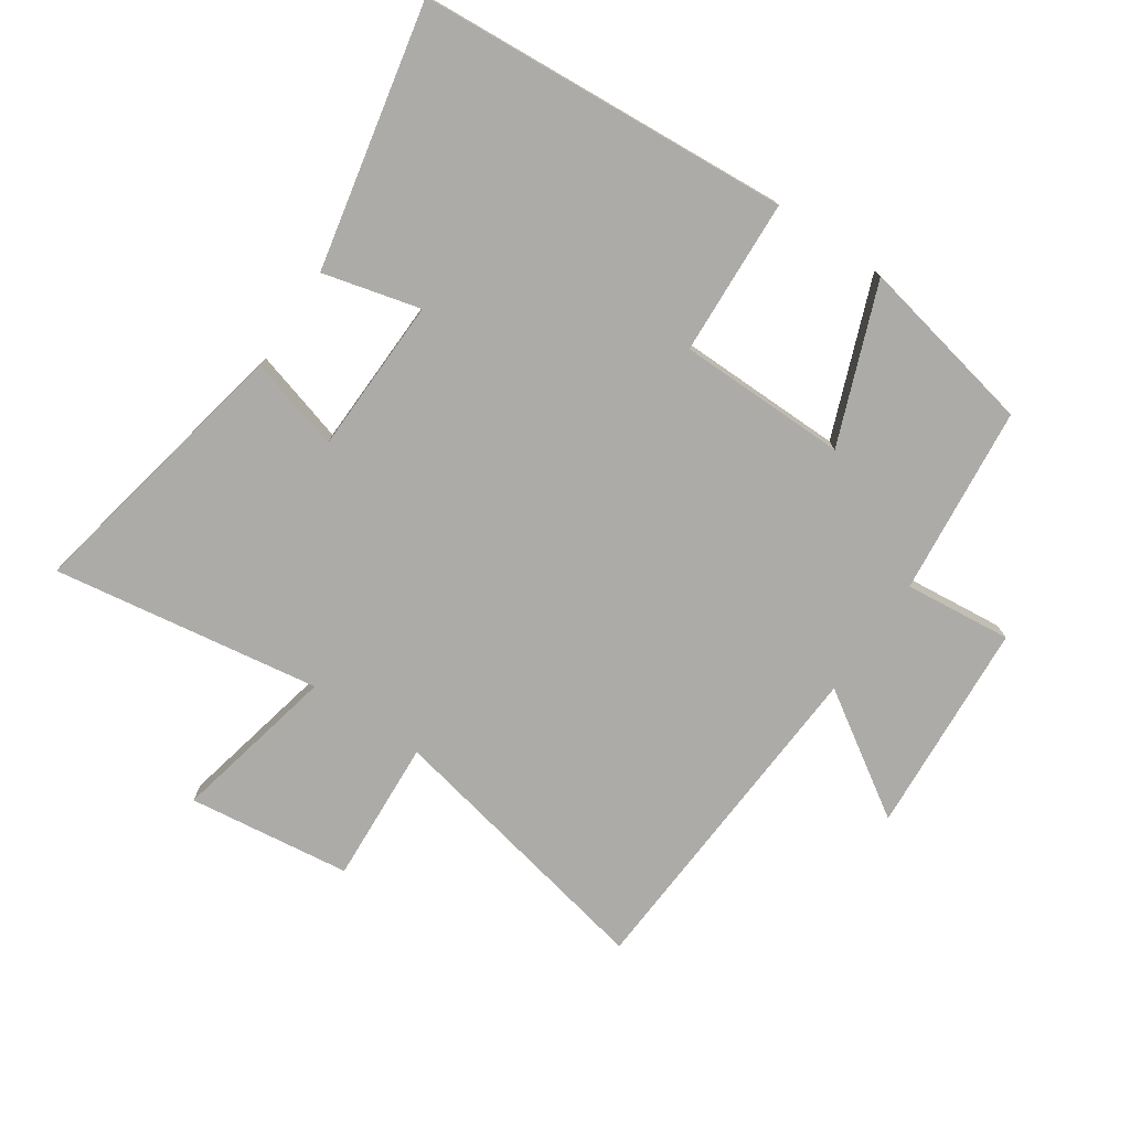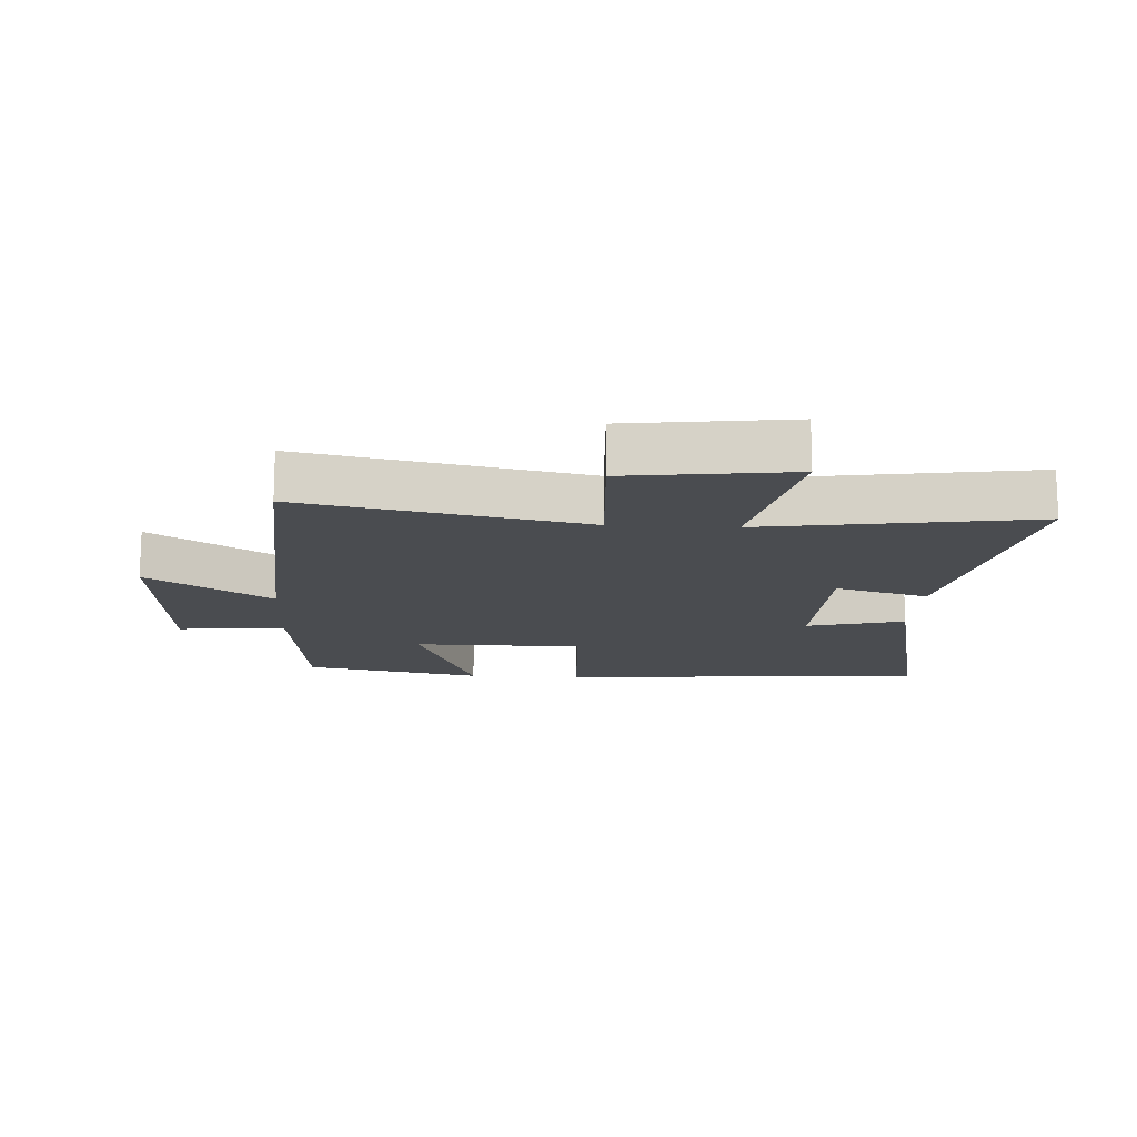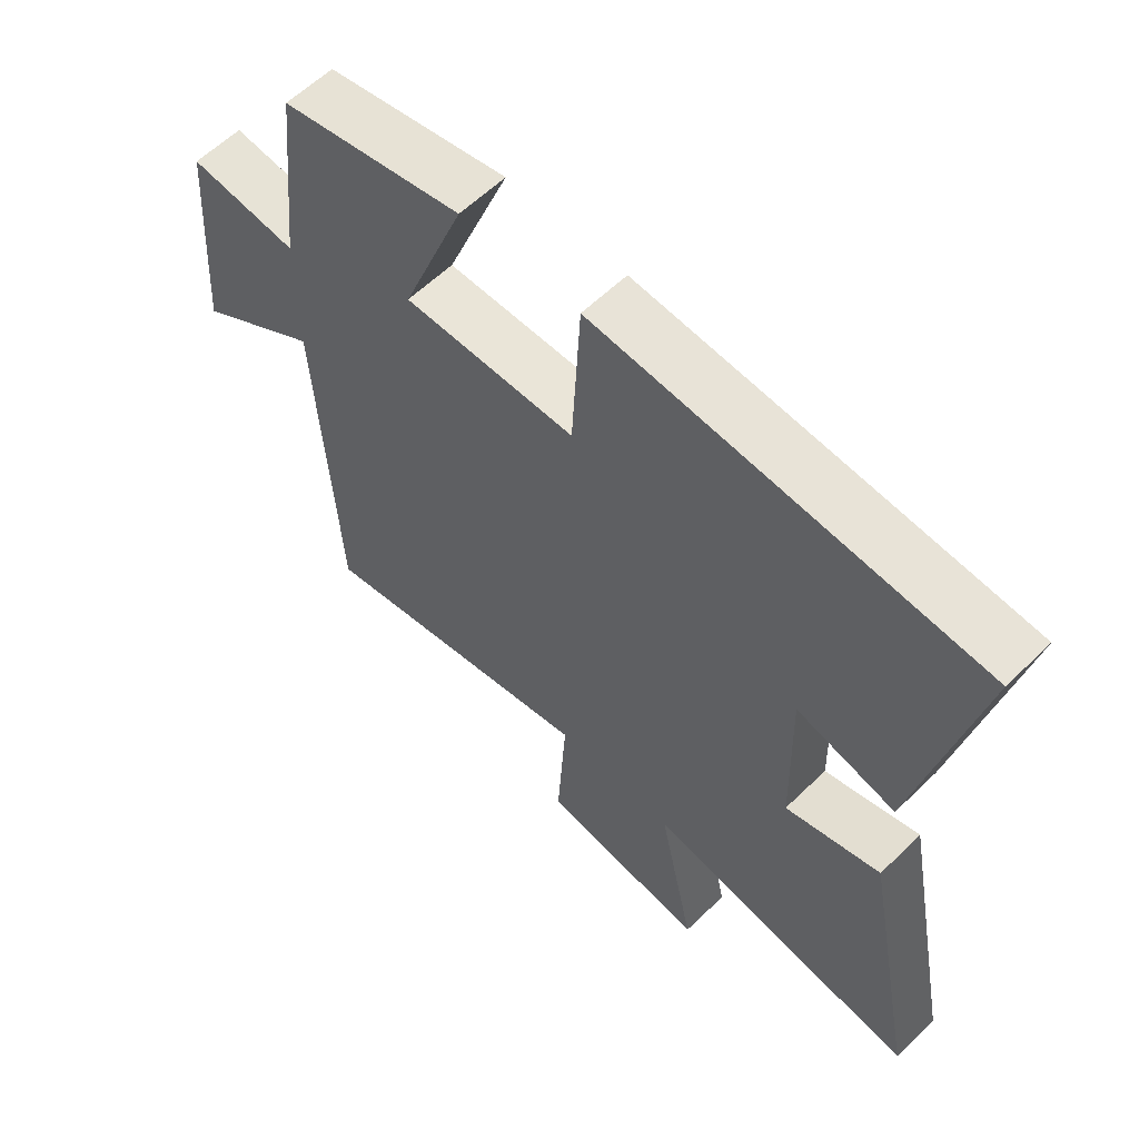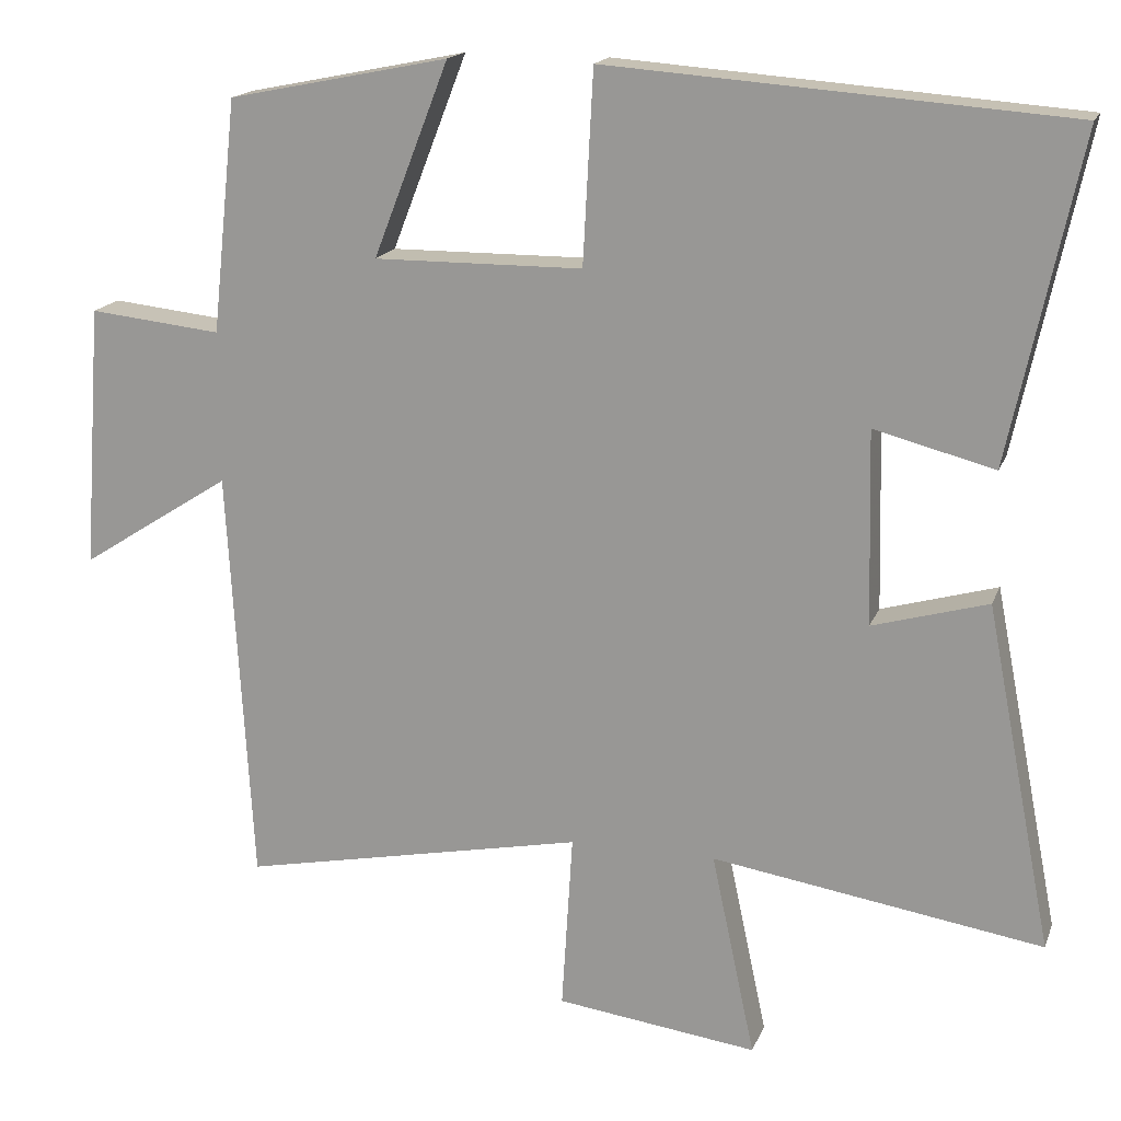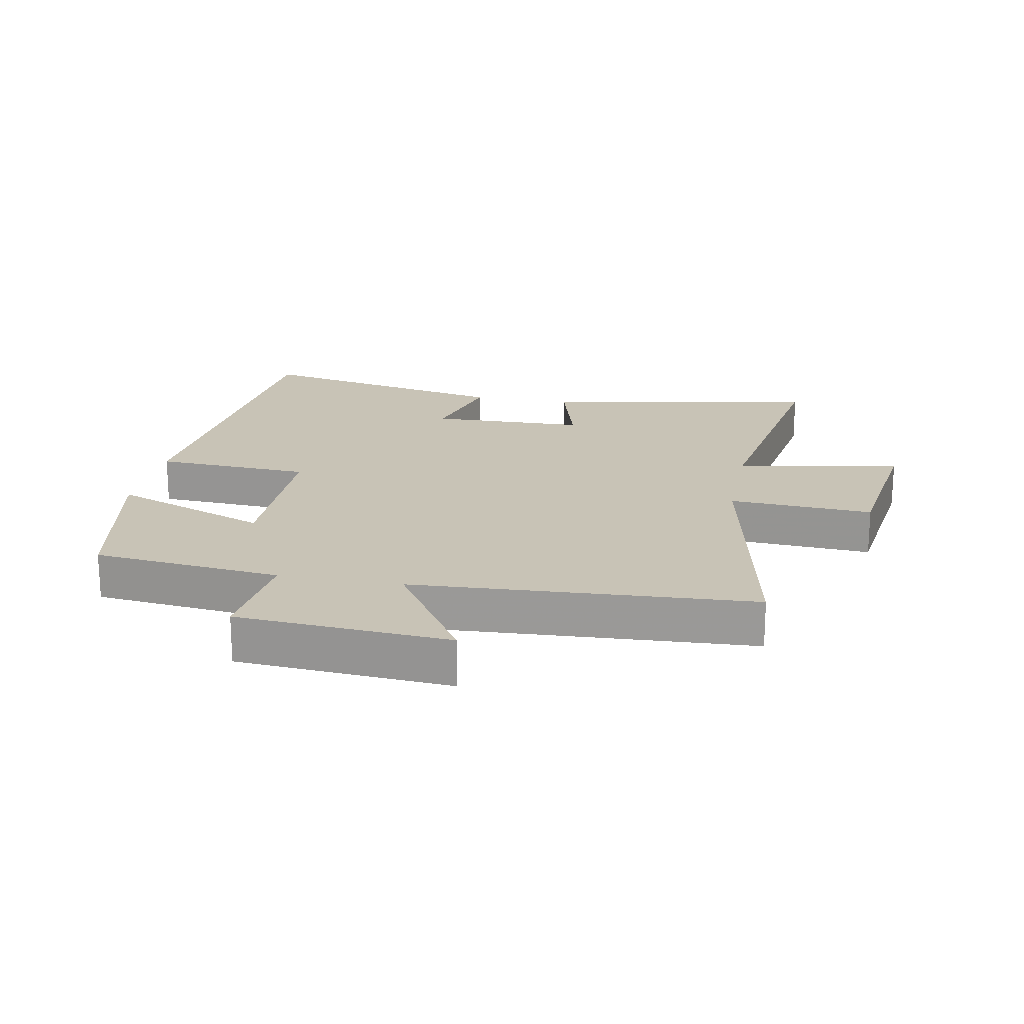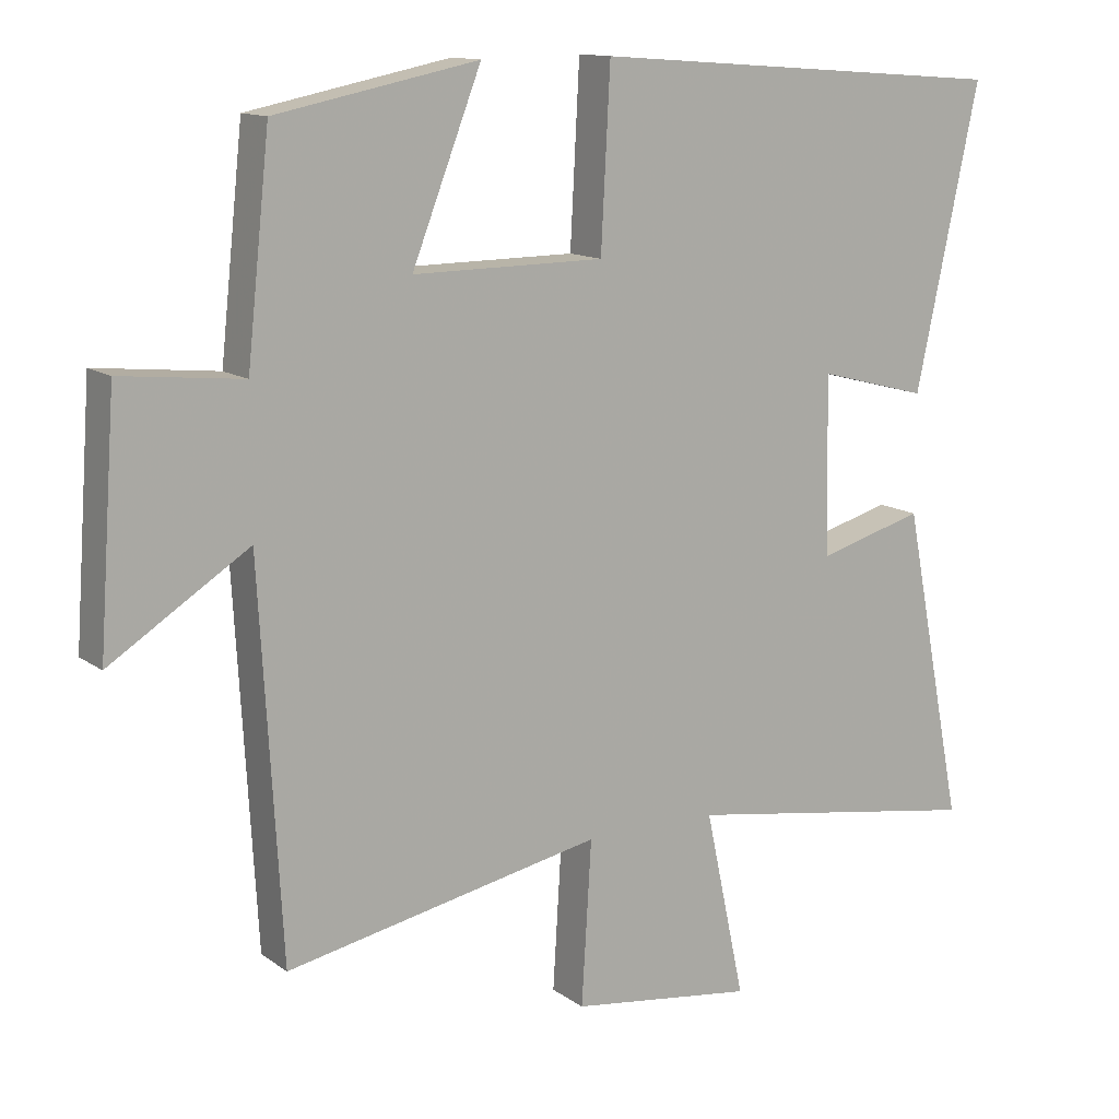
<metadata>
{"format":"obj","ext":"obj","renderer":"f3d","projection":"perspective","resolution":1024,"background":"white","views":[{"elev":-76.3,"azim":-34.3,"up":"+Y"},{"elev":-14.7,"azim":176.6,"up":"+Y"},{"elev":59.5,"azim":-134.9,"up":"+Z"},{"elev":16.9,"azim":-163.3,"up":"+Z"},{"elev":19.4,"azim":100.9,"up":"+Y"},{"elev":12.8,"azim":147.5,"up":"+Z"}]}
</metadata>
<code>
v 0.468 0.07 0.443
v 0.5 0.07 0.144
v 0.67 0.07 0.162
v 0.694 0.07 -0.176
v 0.5 0.07 -0.052
v 0.469 0.07 -0.589
v 0.026 0.07 -0.5
v 0.04 0.07 -0.728
v -0.218 0.07 -0.762
v -0.162 0.07 -0.5
v -0.586 0.07 -0.567
v -0.5 0.07 -0.127
v -0.352 0.07 -0.169
v -0.346 0.07 0.079
v -0.5 0.07 0.039
v -0.589 0.07 0.456
v 0.001 0.07 0.5
v 0.014 0.07 0.253
v 0.282 0.07 0.251
v 0.185 0.07 0.5
v 0.468 0 0.443
v 0.5 0 0.144
v 0.67 0 0.162
v 0.694 0 -0.176
v 0.5 0 -0.052
v 0.469 0 -0.589
v 0.026 0 -0.5
v 0.04 0 -0.728
v -0.218 0 -0.762
v -0.162 0 -0.5
v -0.586 0 -0.567
v -0.5 0 -0.127
v -0.352 0 -0.169
v -0.346 0 0.079
v -0.5 0 0.039
v -0.589 0 0.456
v 0.001 0 0.5
v 0.014 0 0.253
v 0.282 0 0.251
v 0.185 0 0.5
f 19 20 1 2
f 18 19 2
f 16 17 18
f 15 16 18
f 14 15 18
f 13 14 18 2
f 10 11 12 13
f 10 13 2 3
f 7 8 9 10
f 7 10 3
f 5 6 7
f 5 7 3
f 3 4 5
f 22 21 40 39
f 22 39 38
f 38 37 36
f 38 36 35
f 38 35 34
f 22 38 34 33
f 33 32 31 30
f 23 22 33 30
f 30 29 28 27
f 23 30 27
f 27 26 25
f 23 27 25
f 25 24 23
f 1 21 22 2
f 2 22 23 3
f 3 23 24 4
f 4 24 25 5
f 5 25 26 6
f 6 26 27 7
f 7 27 28 8
f 8 28 29 9
f 9 29 30 10
f 10 30 31 11
f 11 31 32 12
f 12 32 33 13
f 13 33 34 14
f 14 34 35 15
f 15 35 36 16
f 16 36 37 17
f 17 37 38 18
f 18 38 39 19
f 19 39 40 20
f 20 40 21 1

</code>
